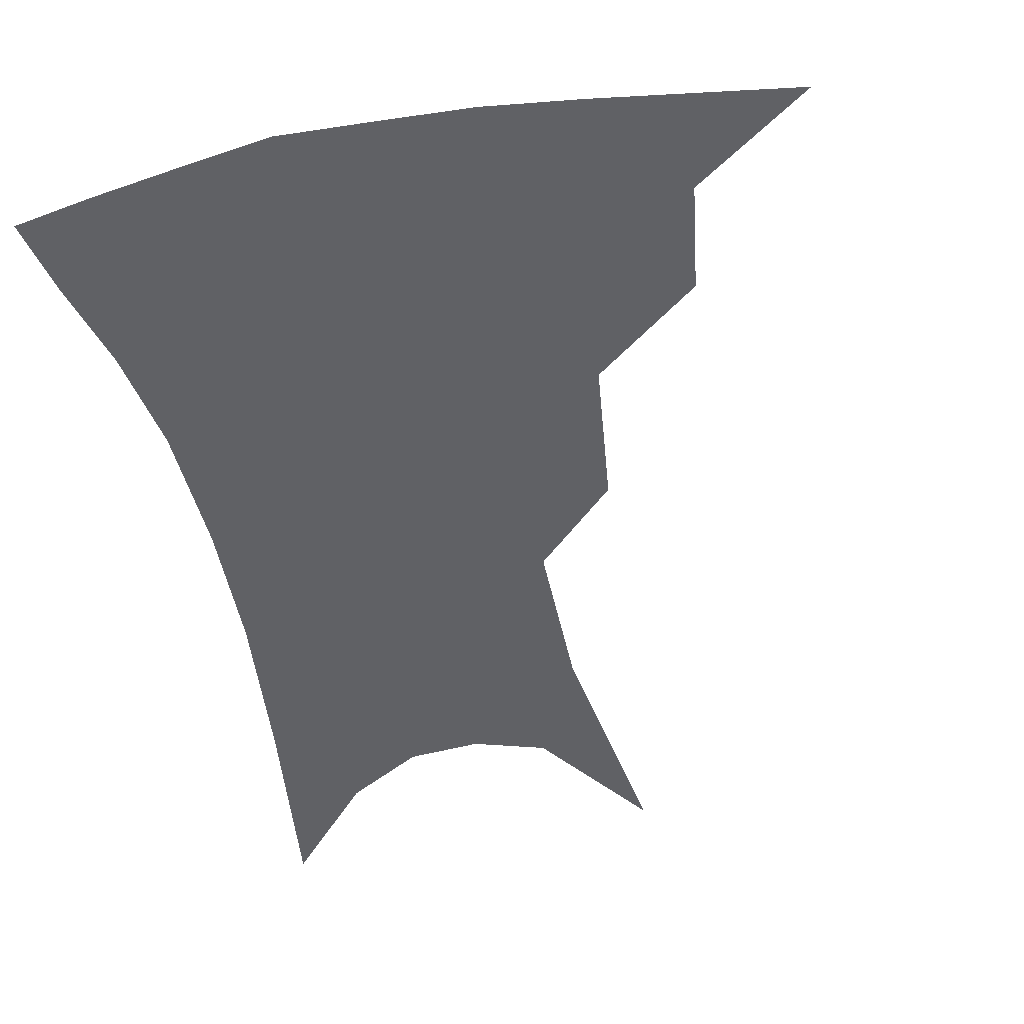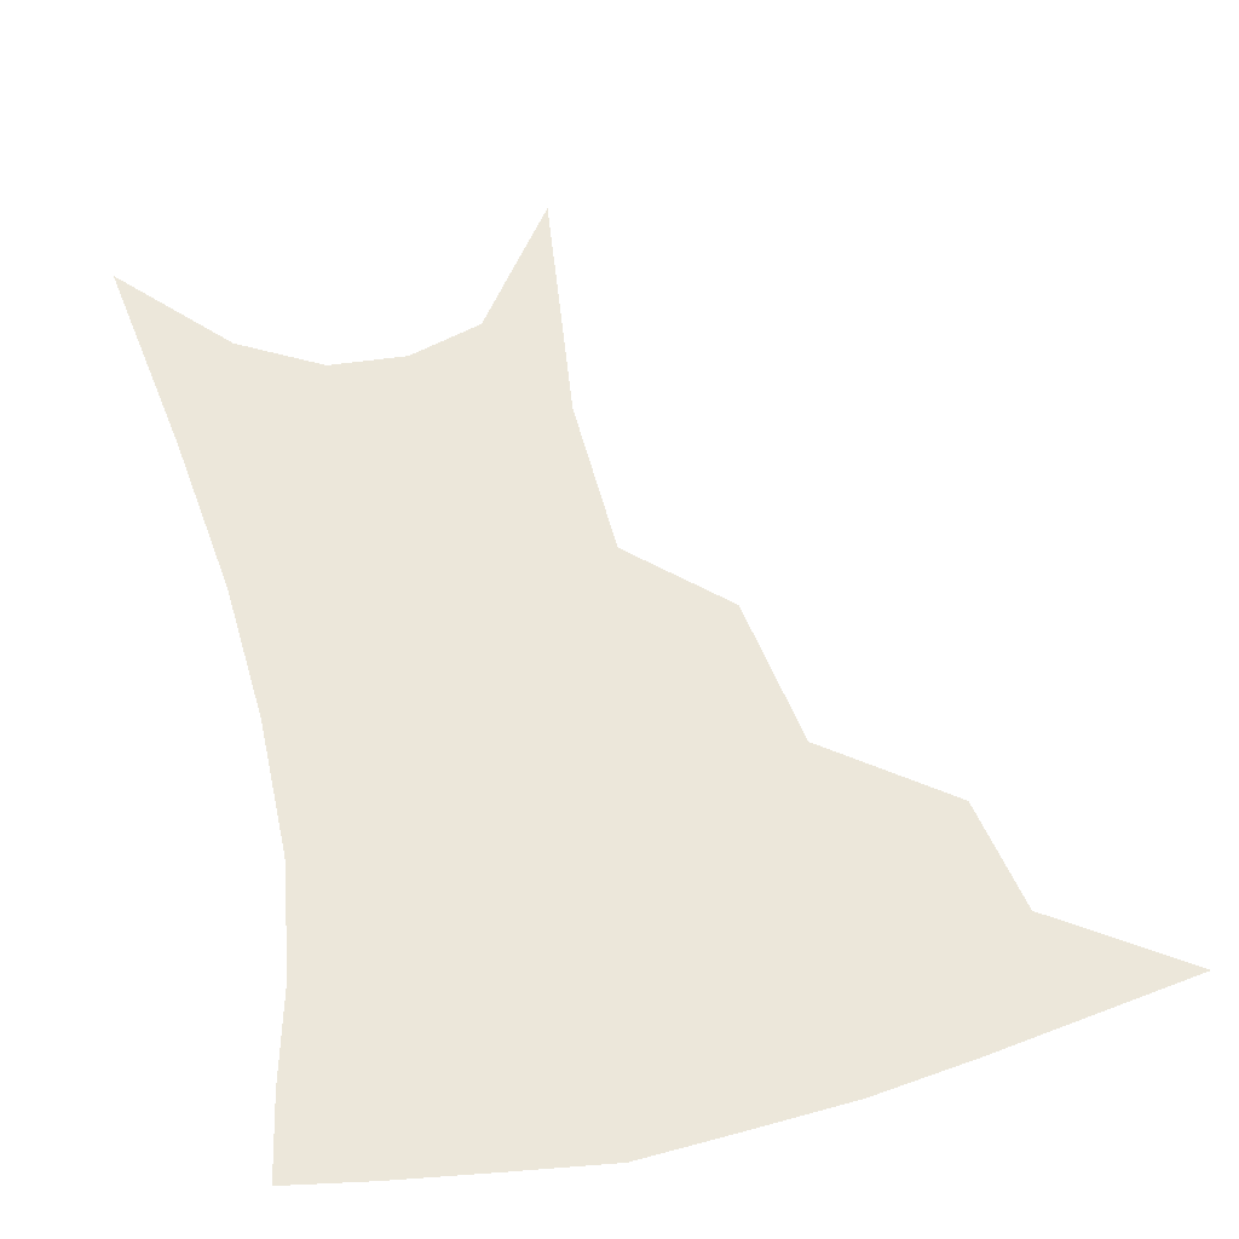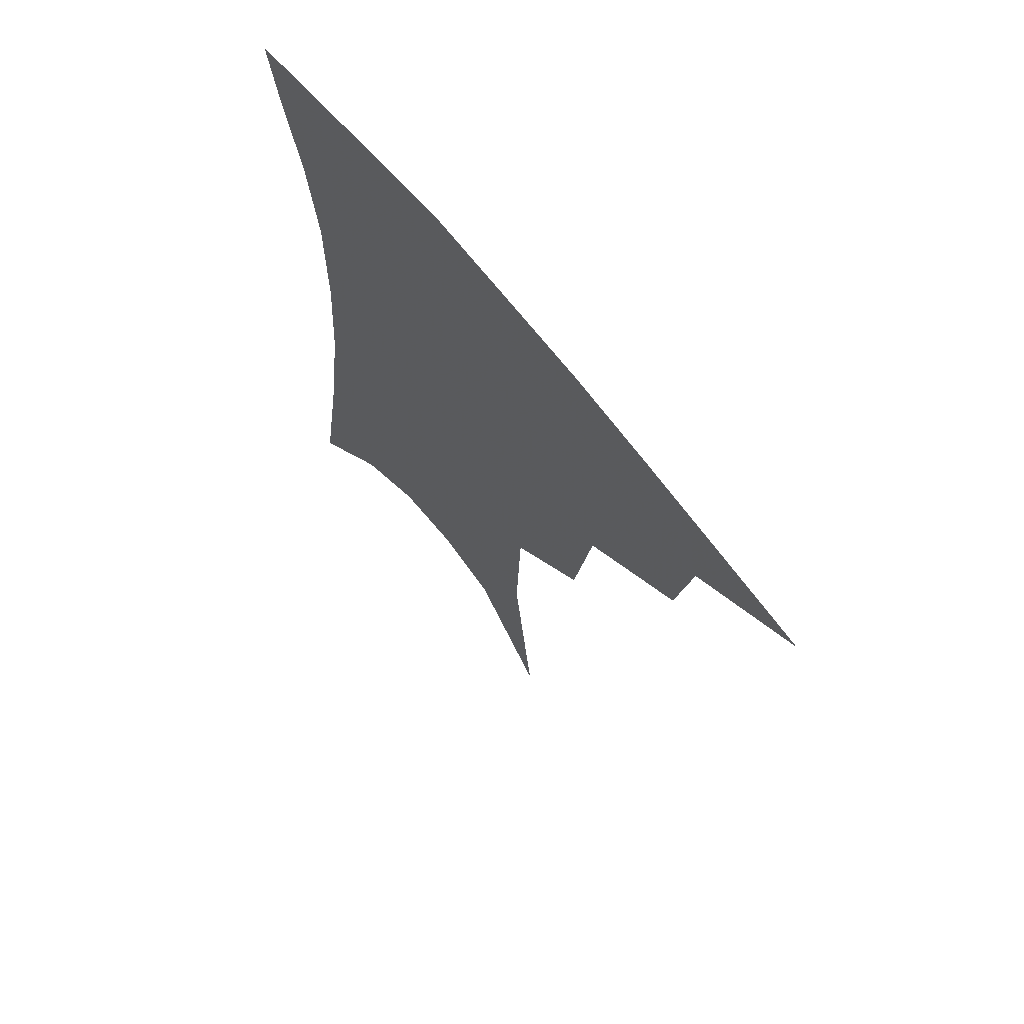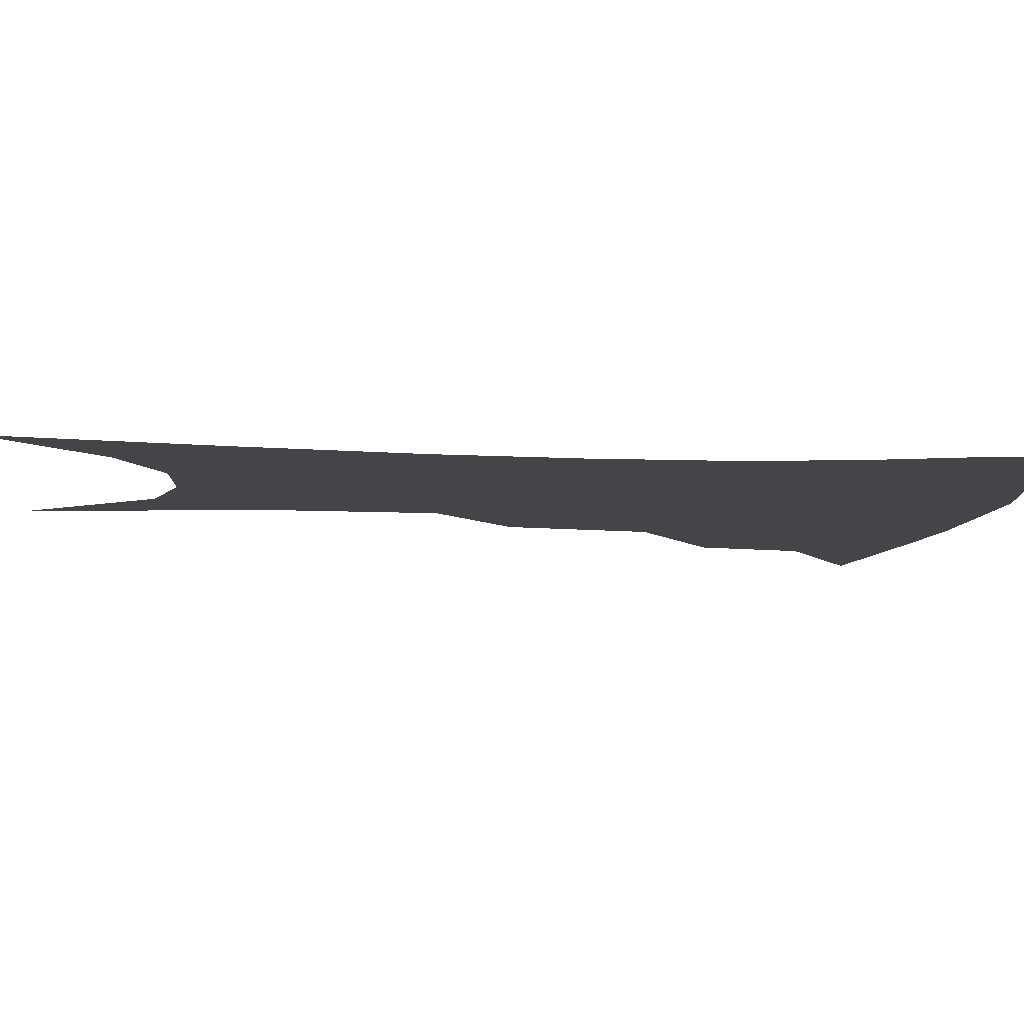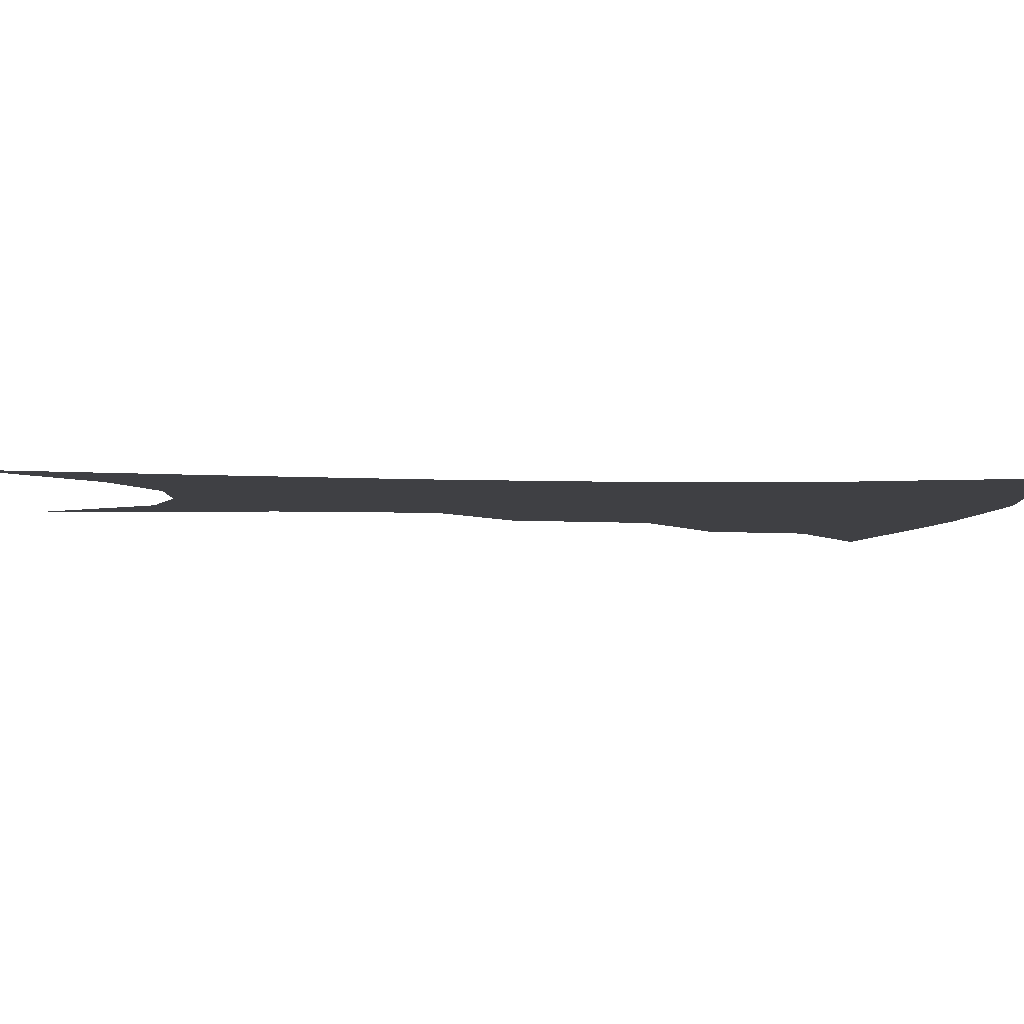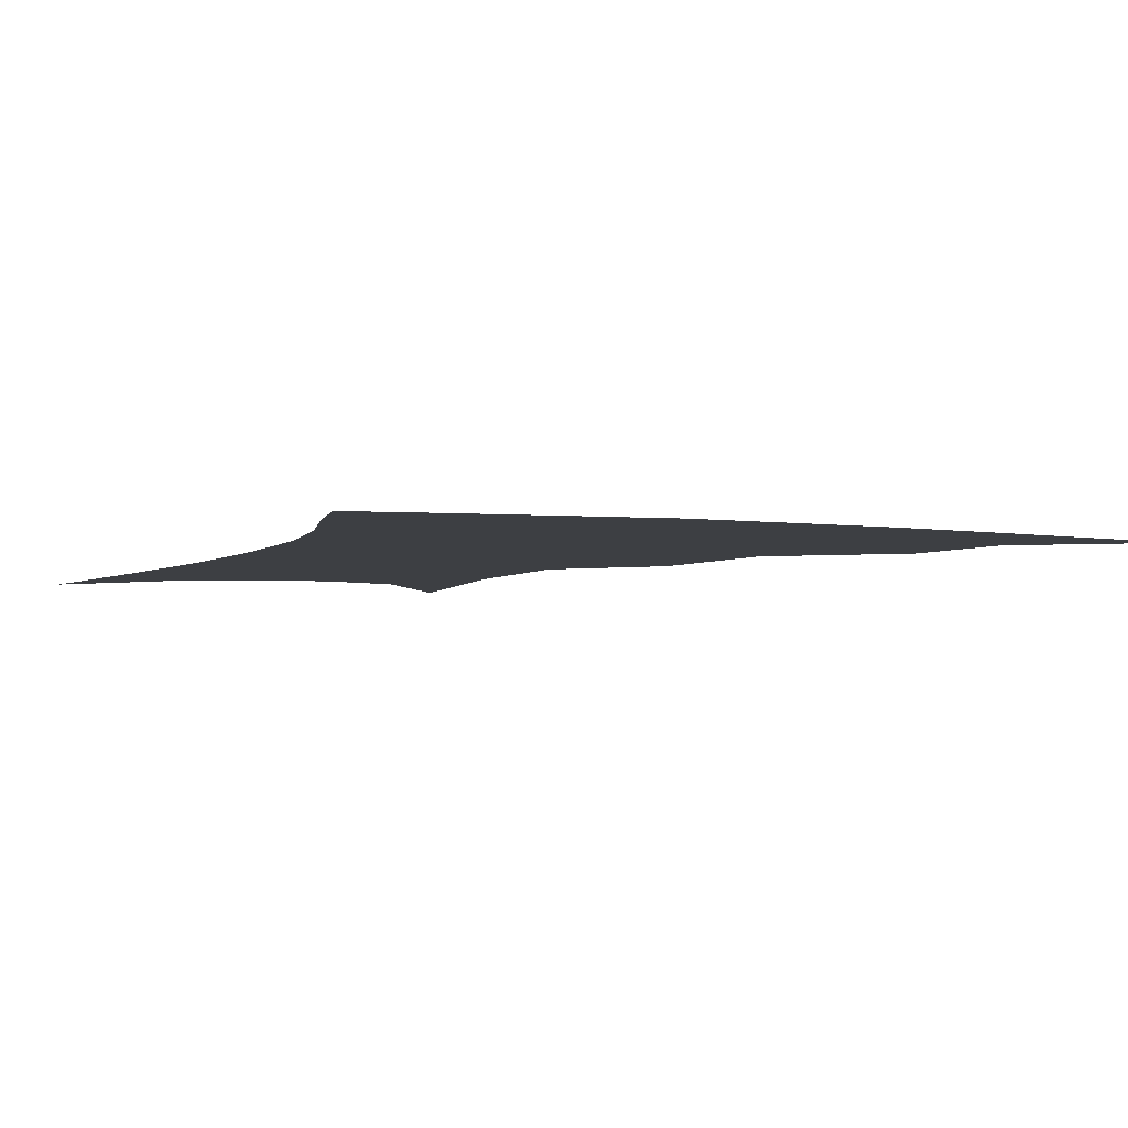
<metadata>
{"format":"obj","ext":"obj","renderer":"f3d","projection":"perspective","resolution":1024,"background":"white","views":[{"elev":-47.5,"azim":-166.1,"up":"+Z"},{"elev":53.0,"azim":167.9,"up":"+Z"},{"elev":68.4,"azim":-129.3,"up":"+Y"},{"elev":-9.0,"azim":85.0,"up":"+Z"},{"elev":-5.1,"azim":86.5,"up":"+Z"},{"elev":-3.9,"azim":158.3,"up":"+Z"}]}
</metadata>
<code>
v 469.1 345.8 0
v 507.3 293.9 0
v 501.9 323.8 0
v 496.5 350.7 0
v 544.1 230.5 0
v 537.8 271.1 0
v 532.1 302.4 0
v 527.7 329.5 0
v 522.8 355.5 0
v 562.2 94.19 0
v 569.6 163 0
v 568 207.9 0
v 562.9 248.7 0
v 559.1 282.7 0
v 556.2 309.6 0
v 552.6 333.8 0
v 548.6 359.5 0
v 586.4 130.8 0
v 587.9 179.7 0
v 585 221 0
v 582 258.5 0
v 580.1 287.6 0
v 579 313 0
v 578.3 336.5 0
v 574.7 361.6 0
v 606.1 137.6 0
v 605 185.5 0
v 602.3 225.9 0
v 600.6 261.8 0
v 600.5 290.7 0
v 601 315 0
v 601.4 337.5 0
v 599.2 363.4 0
v 626.4 136.4 0
v 622.1 188.2 0
v 619.7 226.7 0
v 619 259.8 0
v 620 289.1 0
v 622 314.4 0
v 624.1 337.2 0
v 625.6 360 0
v 648.1 124.3 0
v 641 179.7 0
v 638.1 218.7 0
v 637.3 253.1 0
v 638.5 286.7 0
v 642 313.3 0
v 646.1 335.3 0
v 648.6 356.9 0
v 674.9 94.79 0
v 665.6 154.1 0
v 659.4 200.9 0
v 656.8 239.3 0
v 656.7 276.8 0
v 660.4 306.8 0
v 666.4 332.3 0
v 670.1 353.4 0
v 721 361 0
f 3 4 1
f 6 7 2
f 2 7 3
f 7 8 3
f 3 8 4
f 8 9 4
f 12 13 5
f 5 13 6
f 13 14 6
f 6 14 7
f 14 15 7
f 7 15 8
f 15 16 8
f 8 16 9
f 16 17 9
f 10 18 11
f 18 19 11
f 11 19 12
f 19 20 12
f 12 20 13
f 20 21 13
f 13 21 14
f 21 22 14
f 14 22 15
f 22 23 15
f 15 23 16
f 23 24 16
f 16 24 17
f 24 25 17
f 18 26 19
f 26 27 19
f 19 27 20
f 27 28 20
f 20 28 21
f 28 29 21
f 21 29 22
f 29 30 22
f 22 30 23
f 30 31 23
f 23 31 24
f 31 32 24
f 24 32 25
f 32 33 25
f 26 34 27
f 34 35 27
f 27 35 28
f 35 36 28
f 28 36 29
f 36 37 29
f 29 37 30
f 37 38 30
f 30 38 31
f 38 39 31
f 31 39 32
f 39 40 32
f 32 40 33
f 40 41 33
f 34 42 35
f 42 43 35
f 35 43 36
f 43 44 36
f 36 44 37
f 44 45 37
f 37 45 38
f 45 46 38
f 38 46 39
f 46 47 39
f 39 47 40
f 47 48 40
f 40 48 41
f 48 49 41
f 42 50 43
f 50 51 43
f 43 51 44
f 51 52 44
f 44 52 45
f 52 53 45
f 45 53 46
f 53 54 46
f 46 54 47
f 54 55 47
f 47 55 48
f 55 56 48
f 48 56 49
f 56 57 49

</code>
